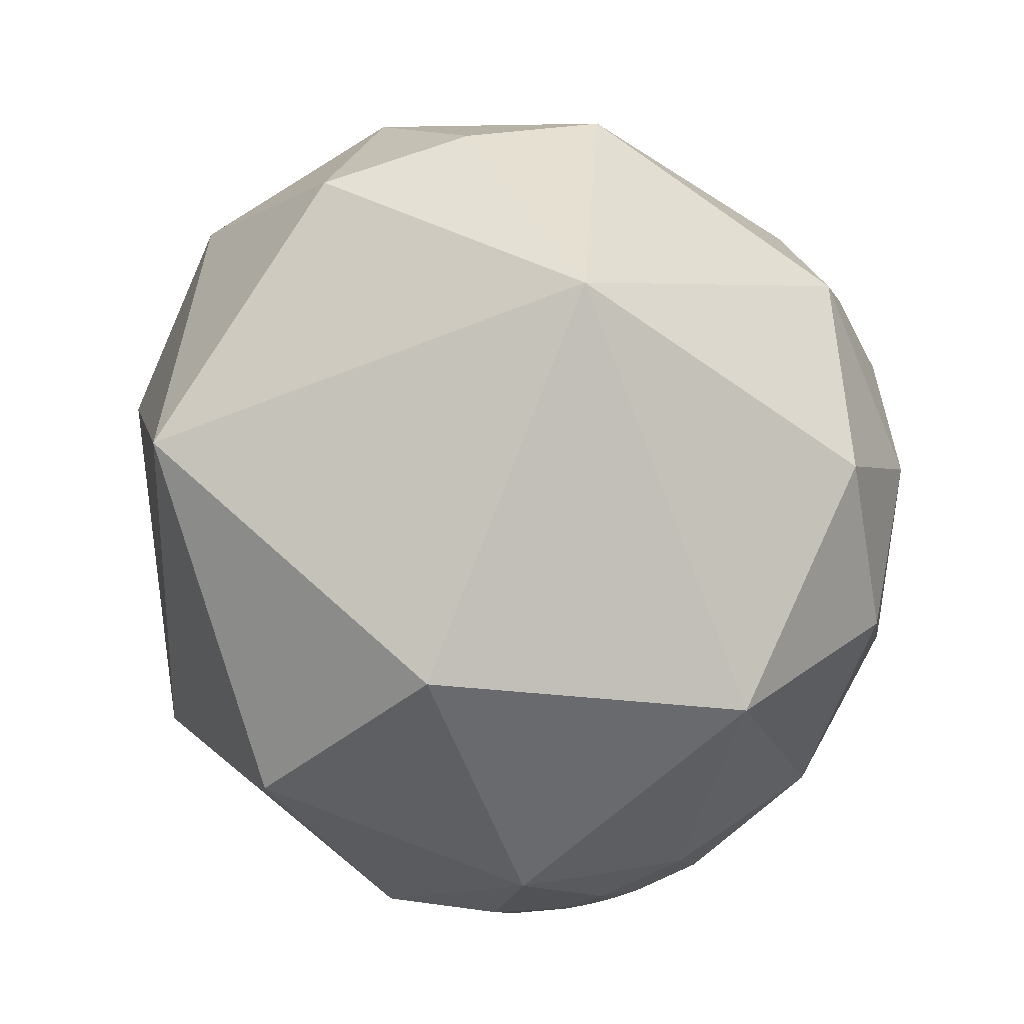
<metadata>
{"format":"obj","ext":"obj","renderer":"f3d","projection":"perspective","resolution":1024,"background":"white","views":[{"elev":-27.4,"azim":-19.2,"up":"+Z"}]}
</metadata>
<code>
v 0.8216 0.3824 0.4228
v 0.9691 0.1054 0.2228
v 0.9638 0.2476 0.09937
v 0.9205 0.2194 0.3233
v 0.8378 0.192 0.5112
v 0.973 -0.001308 0.2307
v 0.9985 0.01936 0.05099
v 0.8963 0.3783 0.2312
v 0.7886 0.5624 0.2487
v 0.952 -0.1518 -0.2657
v 0.9629 -0.1015 0.2501
v 0.9655 -0.2425 0.09478
v 0.9079 -0.2809 0.3111
v 0.9044 -0.3837 0.1865
v 0.8197 -0.4804 0.3118
v 0.7955 -0.3592 0.4879
v 0.81 -0.2318 0.5387
v 0.7156 -0.5208 0.4655
v 0.8965 0.4414 0.0386
v 0.917 0.2741 -0.2897
v 0.8631 -0.5049 0.01568
v 0.5755 -0.7416 0.3446
v 0.8577 0.09669 -0.505
v 0.5901 -0.7894 -0.169
v 0.7805 -0.4792 -0.4014
v 0.7443 0.6597 -0.104
v 0.5306 0.7976 0.287
v -0.1454 -0.9877 0.0569
v 0.7285 -0.1382 -0.671
v 0.7988 0.2974 -0.5228
v 0.7389 0.5063 -0.4445
v 0.5436 0.7299 -0.4145
v 0.3662 0.9258 -0.09329
v 0.386 -0.5767 -0.72
v -0.3579 -0.5523 -0.753
v -0.6732 0.6151 -0.4105
v 0.7171 0.1822 -0.6727
v 0.2322 0.8378 -0.4942
v -0.1354 0.9743 -0.1801
v 0.9405 0.1025 0.324
v 0.955 0.03793 0.2942
v 0.9208 -0.1485 0.3607
v 0.8692 -0.2142 0.4456
v 0.9188 -0.08989 0.3845
v 0.9427 -0.07875 0.3242
v 0.9026 -0.06066 0.4262
v 0.8458 -0.1335 0.5166
v 0.8917 -0.1205 0.4362
v 0.9275 -0.04027 0.3715
v 0.9061 -0.008794 0.423
v 0.9253 0.005265 0.3793
v 0.9427 -0.005949 0.3336
v 0.9569 -0.01987 0.2898
v 0.9494 -0.02816 0.3129
v 0.9321 0.04615 0.3593
v 0.9128 0.03515 0.4069
v 0.8891 0.03139 0.4567
v 0.9049 0.1015 0.4133
v 0.8653 0.07943 0.4949
v 0.8691 0.03458 0.4934
v 0.8765 -0.07407 0.4756
v 0.8906 -0.002499 0.4548
v 0.8793 -0.002727 0.4763
v 0.8642 0.01391 0.503
v 0.8863 -0.02986 0.4621
v 0.8537 -0.05886 0.5175
v 0.874 0.01415 0.4858
v 0.8717 0.001198 0.49
v 0.8731 -0.005556 0.4874
v 0.8736 -0.01976 0.4862
v 0.8706 -0.04039 0.4904
v 0.8628 -0.03228 0.5045
v 0.8682 -0.02742 0.4954
v 0.8685 -0.02037 0.4953
v 0.8704 -0.01565 0.492
v 0.8654 -0.019 0.5007
v 0.8677 -0.01613 0.4969
v 0.8656 -0.01515 0.5005
v 0.8688 -0.01326 0.495
v 0.8671 -0.01336 0.4979
v 0.866 -0.0131 0.5
v 0.8707 -0.01036 0.4917
v 0.8681 -0.01079 0.4963
v 0.8703 -0.005004 0.4925
v 0.8716 -0.01378 0.49
v 0.8691 0.006509 0.4945
v 0.8692 -0.006166 0.4944
v 0.8688 -0.00734 0.4951
v 0.8684 -0.006183 0.4958
v 0.8677 -0.008018 0.4969
v 0.8666 -0.009954 0.4989
v 0.8687 -0.001835 0.4954
v 0.8681 -0.00472 0.4964
v 0.8696 0.002914 0.4937
v 0.8692 0.001115 0.4945
v 0.8686 0.0004462 0.4955
v 0.8736 -0.01089 0.4865
v 0.8726 -0.01455 0.4882
v 0.8721 -0.01239 0.4891
v 0.8721 -0.01593 0.4891
v 0.8686 0.001412 0.4955
v 0.8686 0.0007169 0.4955
v 0.8687 0.0008617 0.4953
v 0.8687 0.001083 0.4953
v 0.8689 -0.00478 0.4949
v 0.8696 -0.007534 0.4937
v 0.869 -0.008807 0.4947
v 0.9558 -0.05955 0.2879
v 0.9559 -0.05961 0.2877
v 0.9558 -0.05993 0.2878
v 0.9558 -0.05909 0.288
v 0.9557 -0.05959 0.2881
v 0.9557 -0.05993 0.2883
v 0.9558 -0.06104 0.2878
v 0.9561 -0.05987 0.287
v 0.9556 -0.05944 0.2887
v 0.9563 -0.05709 0.2868
v 0.9552 -0.05851 0.2901
v 0.9554 -0.06003 0.289
v 0.9556 -0.06014 0.2885
v 0.9569 -0.06246 0.2838
v 0.9557 -0.06475 0.2873
v 0.9555 -0.05986 0.2888
v 0.9555 -0.05956 0.2889
v 0.9556 -0.05986 0.2886
v 0.9555 -0.05991 0.2888
v 0.9555 -0.05995 0.2887
v 0.9555 -0.05996 0.2888
v 0.9555 -0.05991 0.2887
v 0.9555 -0.05993 0.2887
v 0.9555 -0.0597 0.2888
v 0.9555 -0.05964 0.2888
v 0.9555 -0.05963 0.2888
v 0.9556 -0.05967 0.2887
v 0.9556 -0.05971 0.2886
v 0.9556 -0.05978 0.2885
v 0.9556 -0.05972 0.2886
v 0.9555 -0.06001 0.2888
v 0.9555 -0.06 0.2888
v 0.9549 -0.06123 0.2905
v 0.9578 -0.05824 0.2815
v 0.9572 -0.04822 0.2854
v 0.9549 -0.05327 0.2922
v 0.9532 -0.05838 0.2966
v 0.9592 -0.05579 0.2773
v 0.9541 -0.06466 0.2923
v 0.957 -0.06859 0.2818
v 0.949 -0.05847 0.3097
v 0.9516 -0.06837 0.2997
v 0.9593 -0.06762 0.2742
v 0.9523 -0.04415 0.3018
v 0.9552 -0.07055 0.2875
v 0.9579 -0.07754 0.2763
v 0.9621 -0.04909 0.2681
v 0.9544 -0.07938 0.2877
v 0.9445 -0.04265 0.3258
v 0.3388 0.2187 -0.9151
v 0.3369 0.217 -0.9162
v 0.3407 0.218 -0.9146
v 0.3396 0.2172 -0.9151
v 0.3398 0.2179 -0.9149
v 0.3388 0.2172 -0.9155
v 0.3382 0.2171 -0.9157
v 0.3385 0.2156 -0.9159
v 0.3351 0.2124 -0.9179
v 0.34 0.2177 -0.9149
v 0.3426 0.216 -0.9143
v 0.3414 0.2165 -0.9147
v 0.3417 0.2151 -0.9149
v 0.3408 0.2156 -0.9151
v 0.3436 0.2105 -0.9152
v 0.3418 0.2137 -0.9152
v 0.3419 0.2122 -0.9155
v 0.3401 0.2126 -0.916
v 0.3482 0.2149 -0.9125
v 0.3425 0.224 -0.9124
v 0.3338 0.2213 -0.9163
v 0.3391 0.2083 -0.9174
v 0.3345 0.2029 -0.9203
v 0.3282 0.1932 -0.9246
v 0.3395 0.1913 -0.9209
v 0.3421 0.2032 -0.9175
v 0.3586 0.2211 -0.9069
v 0.323 0.2088 -0.9231
v 0.3261 0.2468 -0.9125
v 0.3512 0.2349 -0.9064
v 0.3534 0.2028 -0.9132
v 0.3787 0.202 -0.9032
v 0.2865 0.2152 -0.9336
v 0.3157 0.1695 -0.9336
v 0.3914 0.1722 -0.9039
v 0.3771 0.2475 -0.8925
v 0.4273 0.1915 -0.8836
v 0.3287 0.3512 -0.8767
v 0.2615 0.2685 -0.9271
v 0.2033 0.1799 -0.9624
v 0.2799 0.06922 -0.9575
v 0.3956 0.1185 -0.9107
v 0.3627 0.1762 -0.9151
v 0.4767 0.456 -0.7516
v 0.5831 0.2914 -0.7584
v 0.4621 0.2802 -0.8414
v 0.1564 0.3425 -0.9264
v 0.06479 0.2255 -0.9721
v 0.03948 -0.04753 -0.9981
v 0.4222 -0.08006 -0.903
v 0.4218 0.6538 -0.6282
v 0.6642 0.3909 -0.6372
v 0.5825 0.5603 -0.5888
v -0.1169 0.7701 -0.6272
v 0.205 0.5785 -0.7895
v 0.5479 0.124 -0.8273
v -0.5753 -0.002731 -0.818
v -0.1466 0.4043 -0.9028
v 0.7286 0.3202 0.6054
v 0.7604 0.1983 0.6185
v 0.6887 0.2203 0.6908
v 0.7341 0.1196 0.6685
v 0.637 0.1238 0.7609
v 0.7082 0.03885 0.7049
v 0.6391 -0.02042 0.7689
v 0.719 -0.02617 0.6945
v 0.6957 -0.1178 0.7086
v 0.5831 -0.1838 0.7913
v 0.5953 -0.4464 0.6681
v 0.6855 -0.2414 0.6869
v 0.74 -0.2899 0.6069
v 0.6229 0.559 0.5473
v 0.5503 0.3292 0.7673
v 0.4434 0.04407 0.8952
v 0.3453 -0.2913 0.8921
v 0.21 0.3693 0.9053
v 0.001877 -0.7034 0.7107
v 0.3583 0.5704 0.7391
v 0.3552 0.7475 0.5613
v -0.3445 -0.7544 0.5587
v -0.05075 -0.03714 0.998
v 0.1799 0.5719 0.8004
v 0.1493 0.7145 0.6835
v -0.4494 -0.4074 0.795
v 0.02706 0.9113 0.4109
v -0.647 -0.6167 0.4484
v -0.9452 -0.2994 -0.1305
v 0.7902 0.1335 0.5982
v 0.7462 -0.0756 0.6614
v 0.7712 -0.1541 0.6177
v 0.78 0.07365 0.6215
v 0.7528 -0.02092 0.6579
v 0.7827 -0.05808 0.6197
v 0.8197 -0.0762 0.5678
v 0.814 -0.01673 0.5806
v 0.7814 -0.004092 0.624
v 0.8269 0.02587 0.5617
v 0.8009 0.03181 0.598
v 0.7608 0.009249 0.6489
v 0.7486 0.04425 0.6616
v 0.7722 0.03013 0.6347
v 0.7582 0.0258 0.6516
v 0.8504 0.03392 0.5251
v 0.8242 0.08172 0.5604
v 0.8406 -0.00149 0.5416
v 0.8374 -0.03476 0.5454
v 0.856 0.003133 0.517
v 0.8555 -0.02038 0.5174
v 0.8606 -0.008206 0.5092
v 0.8607 -0.0128 0.509
v 0.8624 -0.02234 0.5057
v 0.8655 -0.02428 0.5003
v 0.8626 -0.01575 0.5056
v 0.8648 -0.01356 0.502
v 0.8641 -0.01218 0.5032
v 0.8655 -0.01164 0.5007
v 0.8651 -0.009316 0.5016
v 0.8667 -0.01177 0.4987
v 0.8643 -0.005687 0.5029
v 0.863 0.001028 0.5051
v 0.8663 -0.001034 0.4996
v 0.8669 -0.006794 0.4984
v 0.8666 0.004038 0.4991
v 0.8659 -0.006943 0.5001
v 0.8665 -0.008203 0.4992
v 0.8676 -0.006086 0.4972
v 0.8668 -0.004727 0.4986
v 0.8685 0.002828 0.4956
v 0.8614 -0.01055 0.5079
v 0.8615 -0.009789 0.5077
v 0.8624 -0.01062 0.5061
v 0.8615 -0.01132 0.5076
v 0.868 0.0009703 0.4965
v 0.8685 0.000837 0.4956
v 0.8685 0.001055 0.4957
v 0.8686 0.0009609 0.4955
v 0.7428 0.01148 0.6694
v 0.7426 0.0116 0.6696
v 0.7427 0.01099 0.6695
v 0.743 0.01216 0.6692
v 0.7431 0.01119 0.6691
v 0.7433 0.01041 0.6689
v 0.7436 0.0109 0.6686
v 0.7419 0.01174 0.6704
v 0.7435 0.01059 0.6686
v 0.7413 0.01568 0.671
v 0.7423 0.009485 0.67
v 0.7436 0.01009 0.6685
v 0.7436 0.01372 0.6685
v 0.7448 0.01095 0.6673
v 0.7439 0.009755 0.6682
v 0.7435 0.009595 0.6687
v 0.7395 0.01054 0.673
v 0.7438 0.0104 0.6683
v 0.7436 0.0103 0.6685
v 0.7437 0.01023 0.6684
v 0.7437 0.01005 0.6684
v 0.7437 0.01037 0.6685
v 0.7437 0.01022 0.6685
v 0.7437 0.01016 0.6685
v 0.7437 0.0102 0.6685
v 0.7436 0.01042 0.6685
v 0.7437 0.01039 0.6685
v 0.7437 0.01038 0.6685
v 0.7436 0.01056 0.6685
v 0.7436 0.01055 0.6686
v 0.7435 0.01051 0.6686
v 0.7436 0.009892 0.6685
v 0.7437 0.009825 0.6684
v 0.744 0.007699 0.6681
v 0.7378 0.01517 0.6748
v 0.7453 0.01607 0.6666
v 0.7414 0.005407 0.6711
v 0.7439 0.0037 0.6683
v 0.7472 0.01289 0.6645
v 0.7365 0.004302 0.6765
v 0.7354 0.012 0.6775
v 0.7483 0.004982 0.6633
v 0.735 0.02245 0.6777
v 0.7442 0.0236 0.6676
v 0.7418 -0.003296 0.6706
v 0.7325 -0.006367 0.6807
v 0.7504 0.01955 0.6606
v 0.728 0.007514 0.6855
v 0.7367 -0.01419 0.6761
v -0.4744 0.4501 0.7565
v -0.4772 0.4502 0.7547
v -0.4739 0.4485 0.7578
v -0.4752 0.4487 0.7569
v -0.4766 0.4482 0.7563
v -0.4758 0.4472 0.7574
v -0.4758 0.4489 0.7564
v -0.4747 0.4484 0.7574
v -0.4743 0.449 0.7572
v -0.4743 0.4467 0.7586
v -0.4723 0.4486 0.7587
v -0.4735 0.4479 0.7584
v -0.4723 0.4432 0.7619
v -0.4742 0.4443 0.7601
v -0.4747 0.4399 0.7623
v -0.4745 0.4426 0.7609
v -0.4733 0.4457 0.7598
v -0.4652 0.4482 0.7634
v -0.4774 0.4466 0.7567
v -0.4768 0.4431 0.7592
v -0.4716 0.433 0.7682
v -0.4806 0.4442 0.7561
v -0.4809 0.4391 0.7589
v -0.4784 0.4373 0.7615
v -0.4877 0.4316 0.7589
v -0.4717 0.4587 0.7531
v -0.4838 0.4547 0.7478
v -0.4732 0.4924 0.7305
v -0.4552 0.4659 0.7588
v -0.4747 0.3908 0.7886
v -0.4475 0.4392 0.779
v -0.5113 0.4501 0.7321
v -0.5185 0.4018 0.7548
v -0.3981 0.4039 0.8236
v -0.4497 0.3008 0.841
v -0.4169 0.4898 0.7657
v -0.5271 0.5013 0.6862
v -0.5726 0.4147 0.7072
v -0.5405 0.3175 0.7791
v -0.4368 0.6164 0.6552
v -0.3492 0.7903 0.5035
v -0.216 0.6952 0.6856
v -0.2755 0.5034 0.819
v -0.6251 0.5172 0.5845
v -0.8689 0.3683 0.3307
v -0.6853 0.2798 0.6723
v -0.5052 0.09535 0.8577
v -0.1478 0.8057 0.5736
v -0.01243 0.5874 0.8092
v -0.04092 0.7607 0.6478
v -0.5107 0.7996 0.316
v -0.09094 0.3566 0.9298
v -0.3057 0.2803 0.9099
v -0.8043 -0.1137 0.5832
f 1 5 4
f 7 6 11
f 7 3 2
f 20 19 3
f 12 13 14
f 13 12 11
f 14 15 21
f 16 18 15
f 19 9 8
f 8 3 19
f 12 14 21
f 26 32 33
f 21 15 22
f 20 10 23
f 24 21 22
f 26 27 9
f 28 24 22
f 29 10 25
f 34 25 24
f 37 208 30
f 32 26 31
f 42 11 45
f 2 4 40
f 40 41 2
f 42 43 13
f 16 43 17
f 55 41 40
f 53 41 52
f 48 44 46
f 47 17 43
f 46 44 49
f 50 49 51
f 52 51 49
f 44 45 49
f 49 156 52
f 155 45 11
f 6 41 53
f 57 56 58
f 51 52 55
f 56 57 50
f 62 57 63
f 40 58 55
f 60 57 59
f 50 65 46
f 47 43 48
f 46 65 61
f 50 62 65
f 57 60 67
f 71 61 65
f 66 61 71
f 64 67 60
f 65 63 70
f 63 97 70
f 89 90 88
f 71 70 73
f 268 72 73
f 78 77 80
f 75 82 79
f 83 91 274
f 69 68 84
f 86 67 64
f 99 97 82
f 87 88 106
f 84 106 82
f 83 82 107
f 105 93 89
f 94 95 68
f 68 95 92
f 108 112 110
f 75 70 100
f 85 75 100
f 101 291 104
f 95 104 103
f 104 95 101
f 292 104 291
f 116 111 118
f 111 112 108
f 111 109 115
f 115 109 110
f 116 112 111
f 116 113 112
f 150 145 141
f 115 117 111
f 114 120 119
f 119 140 114
f 115 121 117
f 114 122 121
f 140 119 118
f 125 131 123
f 123 131 124
f 130 127 129
f 120 113 125
f 131 133 124
f 134 135 116
f 134 125 136
f 134 137 135
f 136 137 134
f 135 136 113
f 127 138 120
f 120 138 119
f 128 139 138
f 128 130 126
f 119 139 128
f 139 119 138
f 117 142 143
f 121 122 147
f 149 146 144
f 150 121 147
f 53 54 151
f 152 146 149
f 142 151 143
f 153 147 152
f 151 148 144
f 150 154 145
f 142 145 154
f 155 152 149
f 150 153 11
f 45 149 148
f 156 151 54
f 123 124 119
f 163 158 157
f 11 6 154
f 182 181 179
f 164 162 160
f 161 166 160
f 166 159 160
f 161 159 166
f 170 160 159
f 176 159 157
f 169 172 170
f 167 175 171
f 177 157 158
f 176 157 177
f 178 174 171
f 187 182 171
f 203 214 211
f 185 176 177
f 182 187 181
f 199 181 187
f 190 184 180
f 188 183 192
f 191 188 193
f 192 183 186
f 192 185 194
f 185 192 186
f 194 185 195
f 195 185 189
f 195 189 196
f 198 191 193
f 197 190 198
f 198 199 191
f 202 192 194
f 200 202 194
f 194 211 200
f 193 192 202
f 198 193 212
f 204 214 203
f 196 205 204
f 203 195 196
f 198 206 197
f 205 213 214
f 200 211 207
f 209 207 32
f 38 210 39
f 207 211 38
f 211 214 210
f 200 208 201
f 29 212 37
f 29 206 212
f 213 205 35
f 205 206 34
f 210 214 36
f 230 231 224
f 31 209 32
f 31 208 209
f 35 243 213
f 36 213 243
f 5 1 215
f 218 217 219
f 219 221 220
f 219 230 221
f 222 221 223
f 227 225 16
f 227 16 17
f 228 215 1
f 215 228 229
f 229 217 215
f 229 219 217
f 232 238 390
f 225 224 231
f 228 1 9
f 232 230 229
f 225 231 233
f 233 28 22
f 231 230 237
f 228 9 27
f 233 231 237
f 236 233 240
f 241 235 27
f 216 244 5
f 223 226 246
f 220 256 218
f 248 222 245
f 227 246 226
f 218 256 247
f 256 258 257
f 246 17 47
f 254 252 251
f 252 254 257
f 252 248 249
f 257 255 252
f 248 252 255
f 222 248 341
f 267 268 76
f 247 257 254
f 253 260 254
f 260 253 259
f 259 59 260
f 260 59 5
f 59 259 60
f 251 261 253
f 250 246 47
f 250 66 262
f 261 259 253
f 66 264 262
f 72 66 71
f 264 66 72
f 265 264 266
f 267 72 268
f 267 264 72
f 264 269 266
f 287 271 273
f 269 264 267
f 78 270 269
f 272 270 81
f 265 287 275
f 28 236 242
f 282 283 278
f 89 282 90
f 283 280 278
f 281 91 90
f 90 278 281
f 92 277 283
f 283 93 92
f 86 279 284
f 279 289 284
f 96 289 92
f 286 285 287
f 295 297 293
f 291 101 289
f 103 290 102
f 290 291 289
f 282 93 283
f 306 296 299
f 300 294 296
f 295 294 300
f 296 297 299
f 297 298 299
f 311 310 320
f 296 302 300
f 307 308 326
f 303 326 308
f 302 309 300
f 309 329 303
f 306 307 326
f 311 318 298
f 315 317 316
f 304 317 311
f 321 310 299
f 311 314 318
f 328 305 306
f 320 318 319
f 323 321 322
f 298 323 301
f 308 324 304
f 325 324 308
f 312 316 313
f 325 308 307
f 339 258 256
f 332 329 309
f 335 327 302
f 336 302 328
f 337 334 330
f 328 339 336
f 339 328 331
f 340 332 333
f 333 335 340
f 341 337 338
f 222 338 340
f 334 337 248
f 258 339 255
f 340 335 220
f 354 356 362
f 313 307 310
f 255 257 258
f 342 343 348
f 352 342 344
f 342 350 344
f 348 345 342
f 348 343 346
f 349 344 350
f 353 344 351
f 355 361 357
f 351 355 358
f 365 356 361
f 342 352 367
f 365 362 356
f 371 376 375
f 366 365 364
f 367 343 342
f 368 343 367
f 366 371 362
f 363 368 366
f 363 343 368
f 366 373 374
f 381 382 392
f 377 372 375
f 377 370 372
f 377 381 369
f 378 369 381
f 373 369 378
f 379 374 373
f 371 366 374
f 382 381 383
f 384 377 375
f 386 387 385
f 347 345 348
f 379 378 385
f 387 388 380
f 376 388 394
f 389 382 383
f 39 392 241
f 241 382 389
f 390 384 393
f 393 394 237
f 394 388 237
f 240 237 388
f 242 395 243
f 240 388 395
f 243 395 386
f 395 387 386
f 241 389 391
f 6 7 2
f 8 9 1
f 12 10 7
f 14 13 15
f 16 15 13
f 20 7 10
f 15 18 22
f 24 25 21
f 10 21 25
f 20 26 19
f 19 26 9
f 10 29 23
f 30 20 23
f 31 26 20
f 28 34 24
f 34 29 25
f 31 20 30
f 34 28 35
f 35 28 243
f 23 29 37
f 208 31 30
f 33 32 38
f 33 38 39
f 6 2 41
f 11 42 13
f 16 13 43
f 48 43 42
f 42 44 48
f 50 46 49
f 49 45 156
f 56 50 51
f 55 52 41
f 56 51 55
f 55 58 56
f 40 4 58
f 58 4 5
f 5 59 58
f 50 57 62
f 48 61 47
f 48 46 61
f 63 57 67
f 63 67 68
f 68 69 63
f 72 71 73
f 70 74 73
f 75 74 70
f 268 73 74
f 76 268 74
f 75 77 74
f 76 74 77
f 77 78 76
f 75 79 77
f 80 77 79
f 81 78 80
f 274 81 80
f 79 82 83
f 79 83 80
f 83 274 80
f 63 69 97
f 82 97 69
f 82 69 84
f 82 75 85
f 86 68 67
f 279 86 64
f 106 84 87
f 107 82 106
f 83 90 91
f 83 107 90
f 90 107 88
f 105 87 84
f 105 92 93
f 105 84 92
f 87 105 89
f 84 68 92
f 86 94 68
f 92 95 96
f 97 99 98
f 98 70 97
f 100 70 98
f 98 99 85
f 100 98 85
f 94 284 95
f 103 96 95
f 284 101 95
f 103 102 96
f 103 104 292
f 4 2 3
f 107 106 88
f 111 108 109
f 112 113 110
f 110 113 114
f 114 115 110
f 116 135 113
f 117 118 111
f 124 118 119
f 113 120 114
f 115 114 121
f 114 140 122
f 125 123 127
f 128 126 123
f 126 129 123
f 123 129 127
f 125 127 120
f 133 131 132
f 124 133 132
f 124 134 116
f 113 136 125
f 125 134 131
f 132 131 134
f 134 124 132
f 137 136 135
f 127 128 138
f 130 128 127
f 117 121 141
f 117 141 142
f 122 140 146
f 146 140 144
f 118 117 143
f 144 118 143
f 144 140 118
f 152 122 146
f 147 122 152
f 141 145 142
f 143 151 144
f 147 153 150
f 152 155 153
f 155 11 153
f 45 155 149
f 156 45 148
f 156 148 151
f 154 53 142
f 154 150 11
f 126 130 129
f 52 156 54
f 154 6 53
f 157 161 160
f 159 161 157
f 157 160 162
f 158 163 164
f 170 164 160
f 167 168 159
f 159 176 167
f 167 170 168
f 159 168 170
f 167 169 170
f 171 172 167
f 167 172 169
f 171 173 172
f 171 174 173
f 173 174 172
f 174 170 172
f 174 164 170
f 167 176 175
f 165 177 158
f 165 158 164
f 178 165 174
f 165 178 179
f 181 180 179
f 184 179 180
f 179 184 165
f 165 184 177
f 177 184 185
f 183 175 176
f 176 186 183
f 186 176 185
f 183 187 175
f 187 188 199
f 181 199 190
f 190 180 181
f 184 190 189
f 189 185 184
f 188 187 183
f 193 188 192
f 196 189 190
f 197 196 190
f 198 190 199
f 188 191 199
f 200 201 202
f 202 201 212
f 212 193 202
f 203 194 195
f 204 203 196
f 197 206 205
f 196 197 205
f 209 200 207
f 209 208 200
f 32 207 38
f 38 211 210
f 208 37 201
f 212 201 37
f 29 34 206
f 35 205 34
f 39 210 36
f 36 214 213
f 163 162 164
f 164 174 165
f 216 215 217
f 218 216 217
f 218 219 220
f 222 220 221
f 221 224 223
f 225 226 224
f 224 226 223
f 226 225 227
f 225 18 16
f 229 230 219
f 22 18 225
f 229 228 234
f 22 225 233
f 234 232 229
f 234 228 235
f 230 232 237
f 238 232 234
f 235 228 27
f 239 234 235
f 233 236 28
f 242 236 240
f 240 233 237
f 239 238 234
f 33 241 27
f 235 241 239
f 232 393 237
f 390 238 239
f 33 39 241
f 216 218 244
f 223 245 222
f 246 227 17
f 218 247 244
f 246 249 245
f 249 246 250
f 249 250 251
f 251 252 249
f 253 254 251
f 260 247 254
f 247 260 244
f 244 260 5
f 61 66 47
f 250 47 66
f 262 251 250
f 251 262 261
f 263 64 259
f 60 259 64
f 259 261 263
f 276 64 263
f 264 263 261
f 261 262 264
f 263 264 265
f 269 287 266
f 269 76 78
f 269 271 287
f 269 270 271
f 272 271 270
f 81 270 78
f 274 272 81
f 271 272 273
f 91 273 272
f 274 91 272
f 263 265 276
f 275 277 276
f 283 277 275
f 279 64 276
f 279 276 277
f 283 275 280
f 90 282 278
f 273 280 275
f 273 281 280
f 273 91 281
f 89 93 282
f 94 86 284
f 279 277 289
f 277 92 289
f 265 285 286
f 265 286 287
f 285 265 266
f 288 285 266
f 266 287 288
f 288 287 285
f 290 289 96
f 289 101 284
f 290 96 102
f 290 292 291
f 290 103 292
f 280 281 278
f 297 296 293
f 296 294 293
f 297 295 298
f 295 303 298
f 303 295 300
f 299 298 301
f 305 296 306
f 310 307 306
f 308 304 298
f 298 303 308
f 300 309 303
f 303 329 326
f 296 305 302
f 310 311 312
f 313 310 312
f 312 311 315
f 311 317 315
f 318 314 319
f 320 319 314
f 310 321 318
f 298 318 323
f 321 323 318
f 322 321 301
f 322 301 323
f 304 324 313
f 307 313 325
f 316 304 313
f 304 316 317
f 312 315 316
f 313 324 325
f 302 327 309
f 305 328 302
f 329 330 326
f 330 334 326
f 334 306 326
f 327 333 309
f 334 331 306
f 337 330 329
f 332 337 329
f 309 333 332
f 336 335 302
f 337 332 338
f 327 335 333
f 340 338 332
f 334 339 331
f 341 338 222
f 248 337 341
f 255 334 248
f 255 339 334
f 335 336 256
f 256 220 335
f 310 318 320
f 342 349 350
f 342 345 349
f 345 347 349
f 351 349 347
f 349 351 344
f 352 344 353
f 352 353 351
f 354 352 358
f 354 358 355
f 356 354 357
f 354 355 357
f 352 351 358
f 356 357 361
f 361 355 351
f 361 351 347
f 354 359 352
f 360 346 343
f 346 360 347
f 367 352 359
f 361 347 360
f 360 363 361
f 363 364 361
f 366 364 363
f 363 360 343
f 367 369 368
f 367 359 370
f 359 372 370
f 370 369 367
f 372 359 362
f 362 365 366
f 368 373 366
f 373 368 369
f 371 372 362
f 377 369 370
f 379 373 378
f 380 374 379
f 376 371 380
f 380 371 374
f 383 381 384
f 377 384 381
f 394 384 375
f 375 376 394
f 385 378 381
f 387 379 385
f 379 387 380
f 388 376 380
f 391 389 383
f 391 383 390
f 241 392 382
f 390 383 384
f 394 393 384
f 242 240 395
f 395 388 387
f 39 36 392
f 36 243 386
f 386 392 36
f 390 239 391
f 4 8 1
f 11 12 7
f 3 7 20
f 21 10 12
f 33 27 26
f 30 23 37
f 45 44 42
f 52 54 53
f 58 59 57
f 63 65 62
f 65 70 71
f 88 87 89
f 82 85 99
f 110 109 108
f 118 124 116
f 141 121 150
f 144 148 149
f 151 142 53
f 119 128 123
f 157 162 163
f 179 178 182
f 171 182 178
f 171 175 187
f 211 194 203
f 212 206 198
f 214 204 205
f 224 221 230
f 390 393 232
f 5 215 216
f 246 245 223
f 245 249 248
f 257 247 256
f 76 269 267
f 273 275 287
f 275 276 265
f 242 243 28
f 293 294 295
f 299 310 306
f 320 314 311
f 298 304 311
f 299 301 321
f 306 331 328
f 256 336 339
f 220 222 340
f 362 359 354
f 361 364 365
f 375 372 371
f 392 385 381
f 385 392 386
f 348 346 347
f 391 239 241
f 3 8 4

</code>
